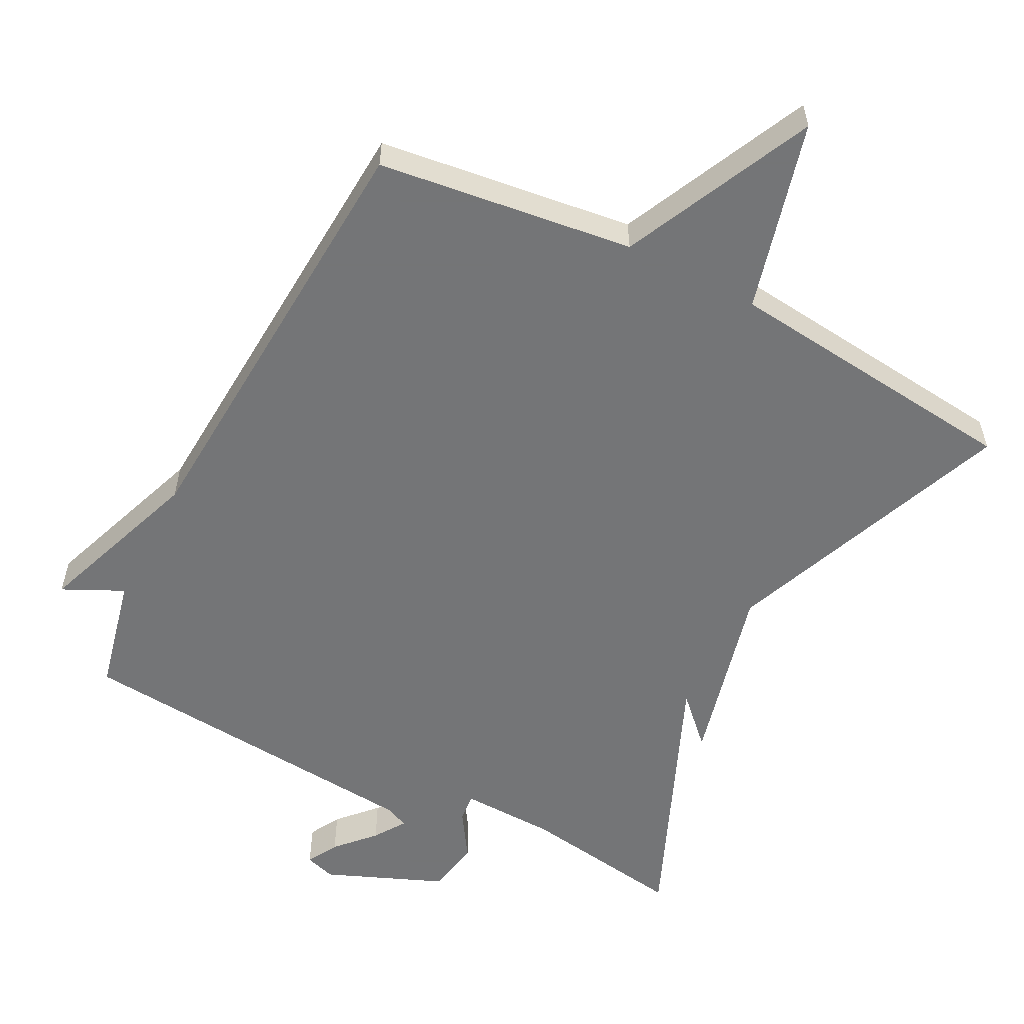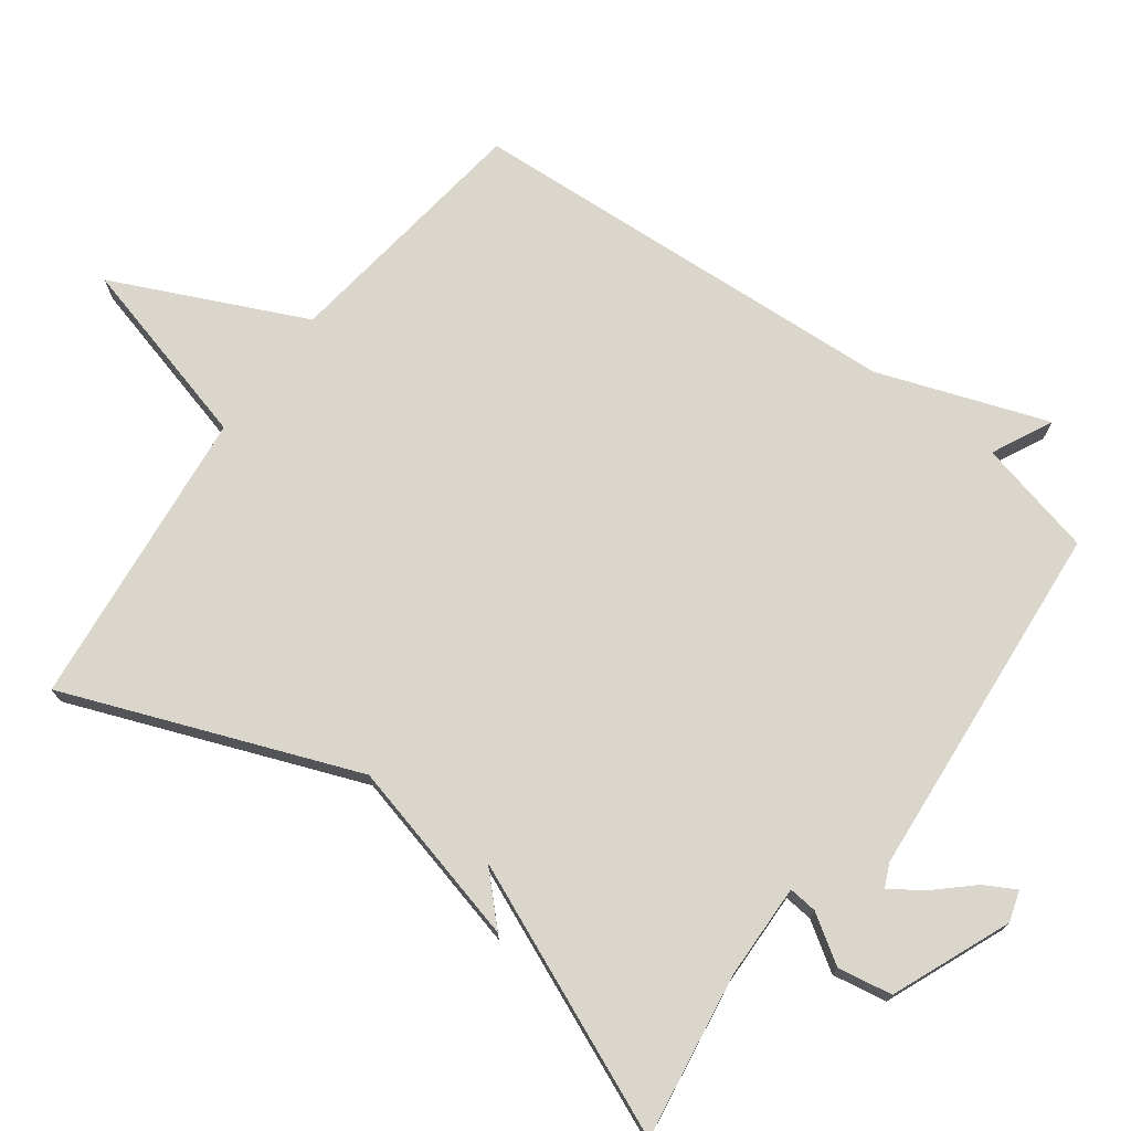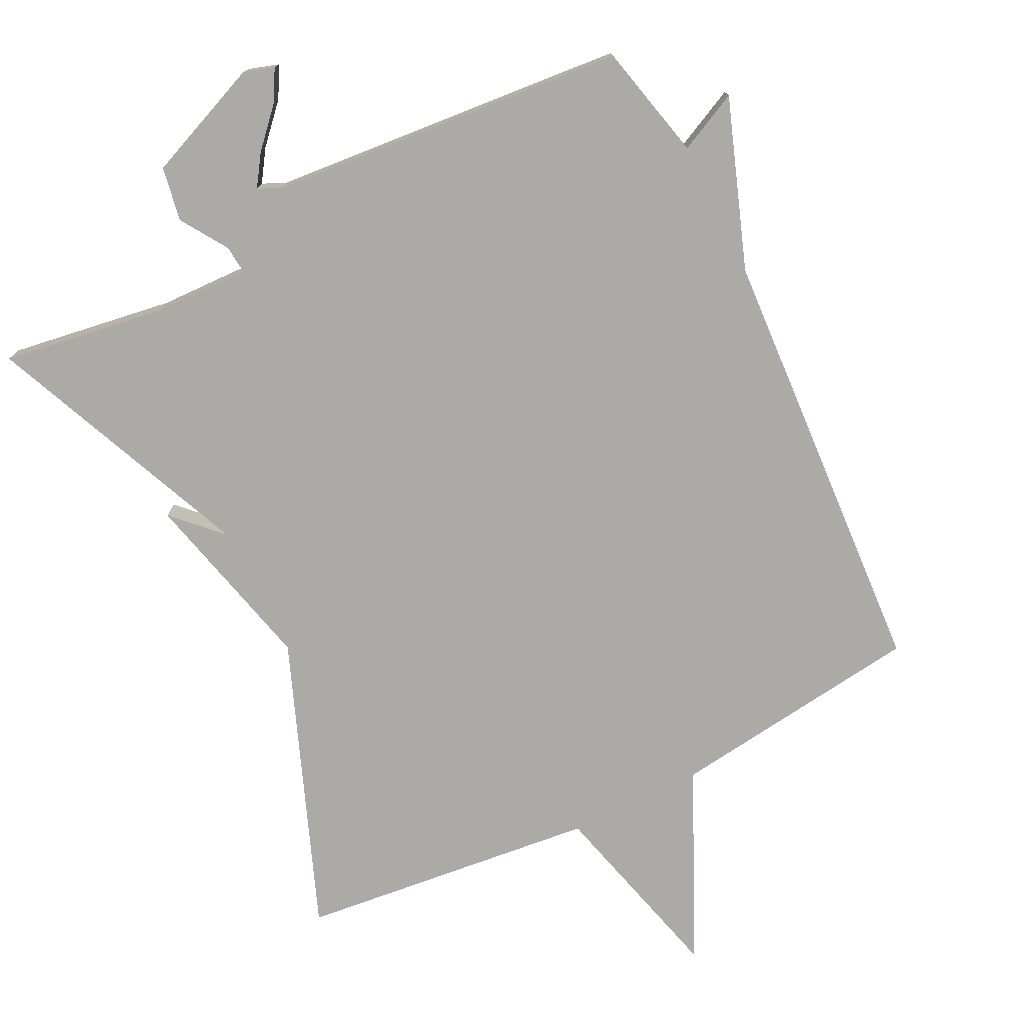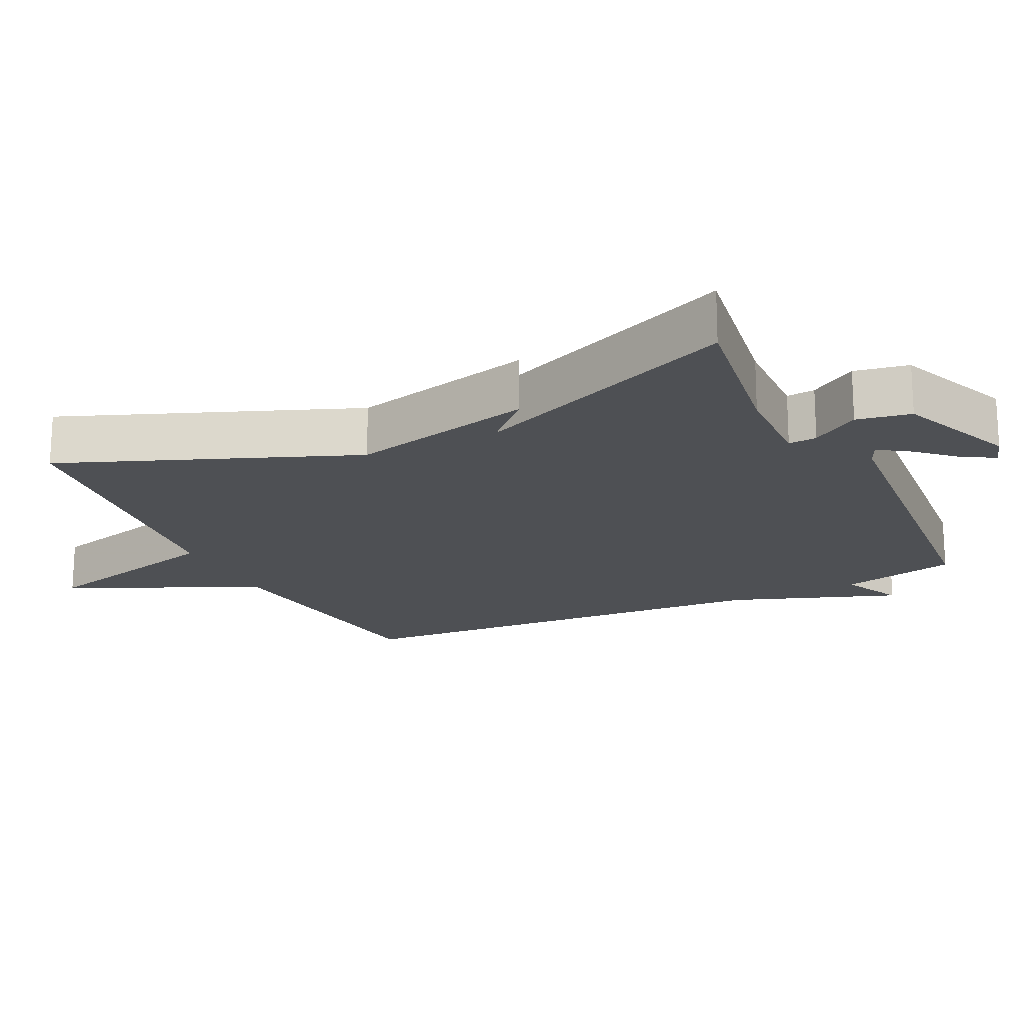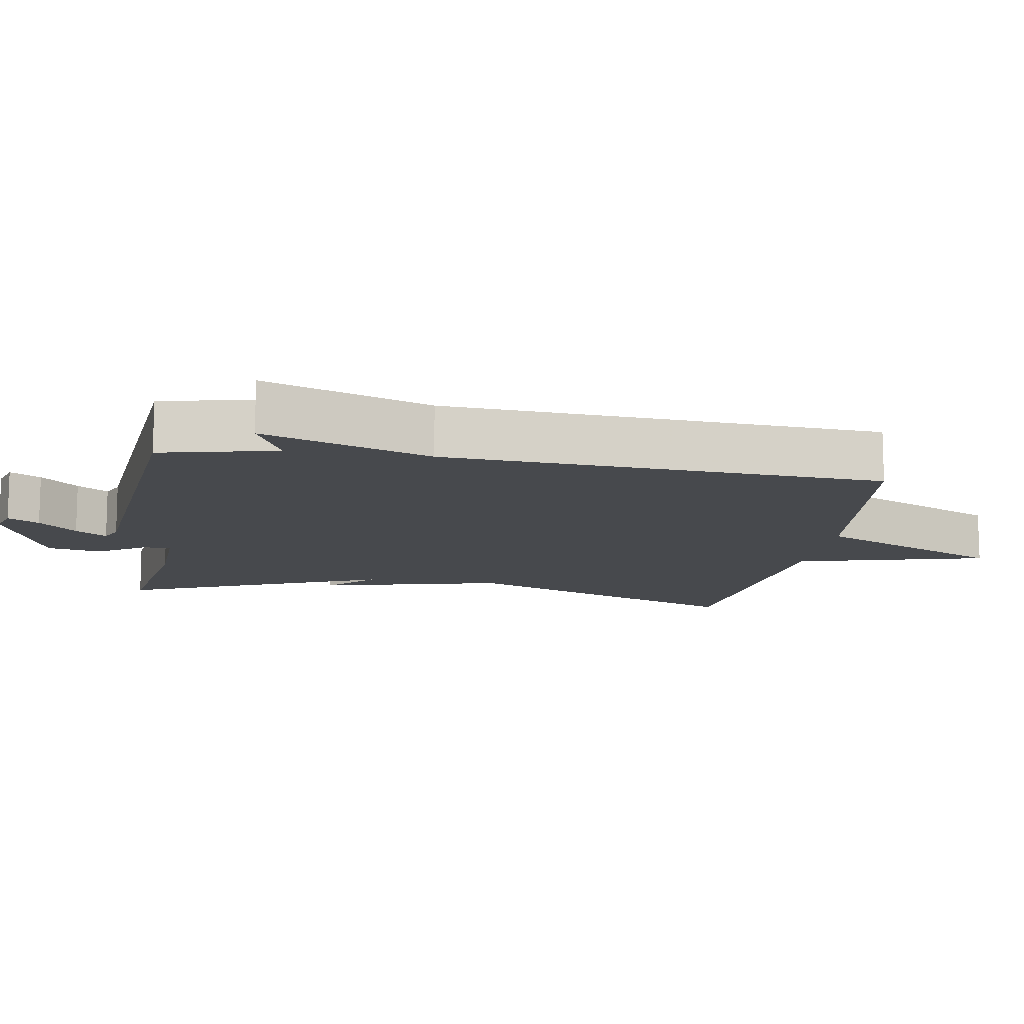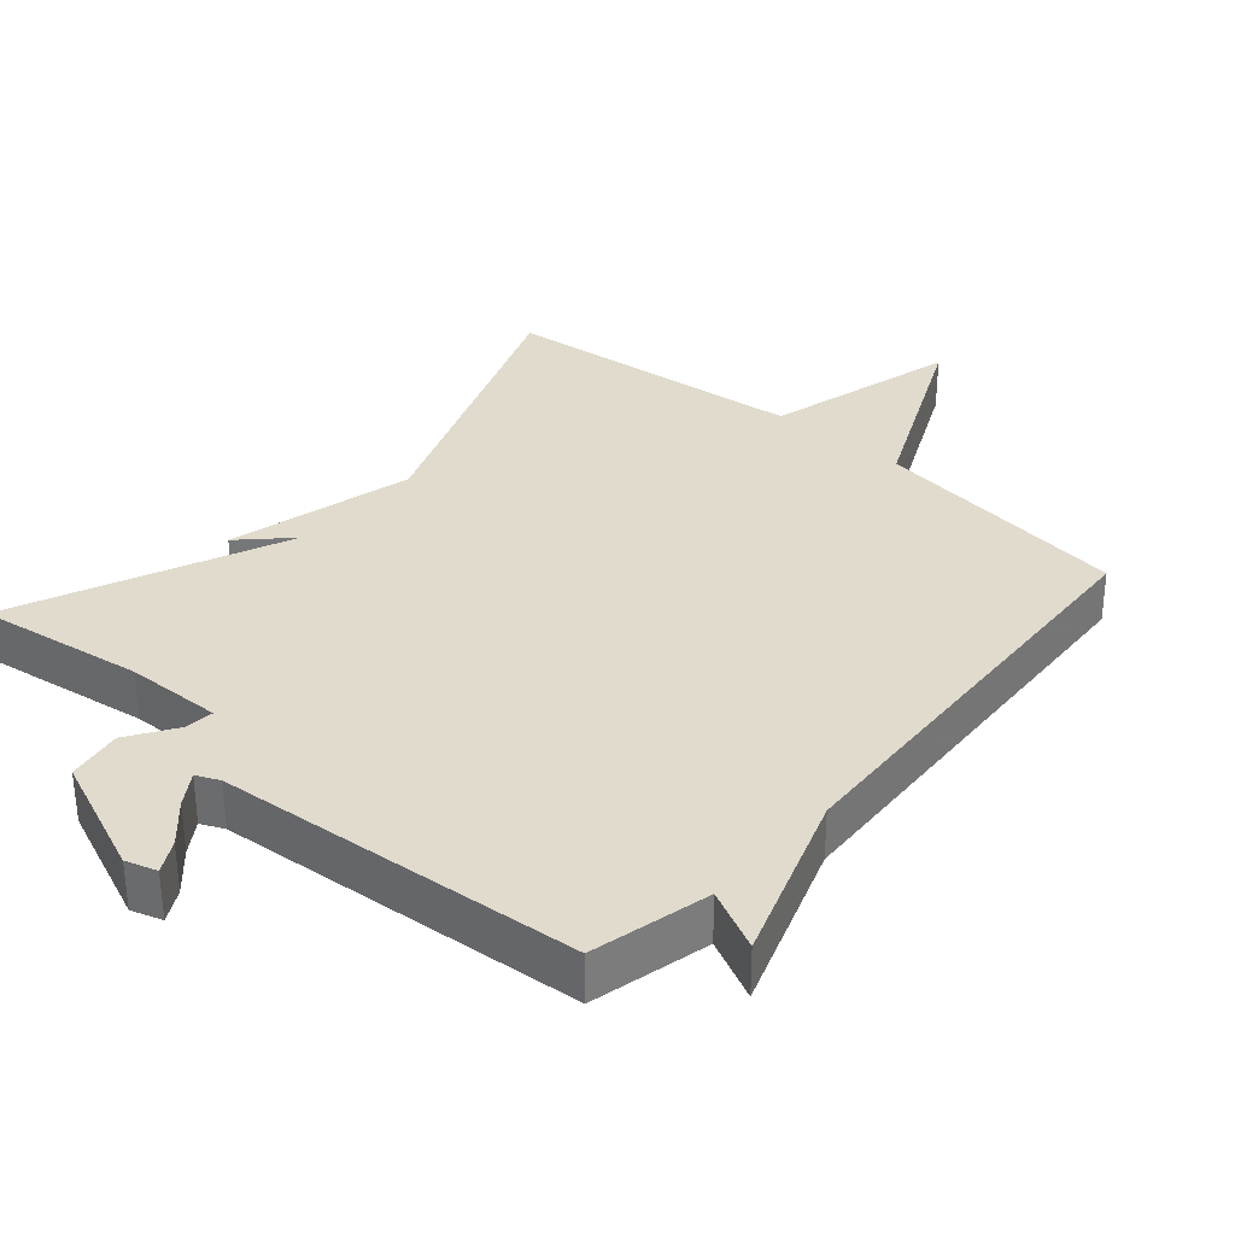
<metadata>
{"format":"obj","ext":"obj","renderer":"f3d","projection":"perspective","resolution":1024,"background":"white","views":[{"elev":-56.4,"azim":152.7,"up":"+Y"},{"elev":73.7,"azim":-53.4,"up":"+Y"},{"elev":-76.1,"azim":26.4,"up":"+Y"},{"elev":-18.9,"azim":-64.3,"up":"+Y"},{"elev":-12.4,"azim":80.5,"up":"+Y"},{"elev":33.2,"azim":41.2,"up":"+Y"}]}
</metadata>
<code>
v -0.5 0.07 0.5
v -0.263 0.07 0.464
v -0.126 0.07 0.46
v -0.13 0.07 0.501
v -0.174 0.07 0.569
v -0.16 0.07 0.647
v 0.01 0.07 0.717
v 0.054 0.07 0.703
v 0.029 0.07 0.658
v -0.021 0.07 0.604
v -0.051 0.07 0.559
v -0.018 0.07 0.544
v 0.5 0.07 0.5
v 0.539 0.07 0.332
v 0.626 0.07 0.374
v 0.539 0.07 0.132
v 0.5 0.07 -0.5
v 0.132 0.07 -0.547
v 0.004 0.07 -0.821
v -0.068 0.07 -0.547
v -0.5 0.07 -0.5
v -0.337 0.07 -0.083
v -0.403 0.07 0.183
v -0.337 0.07 0.117
v -0.5 0 0.5
v -0.263 0 0.464
v -0.126 0 0.46
v -0.13 0 0.501
v -0.174 0 0.569
v -0.16 0 0.647
v 0.01 0 0.717
v 0.054 0 0.703
v 0.029 0 0.658
v -0.021 0 0.604
v -0.051 0 0.559
v -0.018 0 0.544
v 0.5 0 0.5
v 0.539 0 0.332
v 0.626 0 0.374
v 0.539 0 0.132
v 0.5 0 -0.5
v 0.132 0 -0.547
v 0.004 0 -0.821
v -0.068 0 -0.547
v -0.5 0 -0.5
v -0.337 0 -0.083
v -0.403 0 0.183
v -0.337 0 0.117
f 22 23 24
f 20 21 22
f 20 22 24
f 18 19 20
f 18 20 24
f 17 18 24
f 16 17 24
f 14 15 16
f 14 16 24
f 13 14 24
f 12 13 24
f 11 12 24
f 8 9 10
f 7 8 10
f 6 7 10
f 5 6 10
f 4 5 10
f 3 4 10 11
f 24 1 2
f 24 2 3
f 3 11 24
f 48 47 46
f 46 45 44
f 48 46 44
f 44 43 42
f 48 44 42
f 48 42 41
f 48 41 40
f 40 39 38
f 48 40 38
f 48 38 37
f 48 37 36
f 48 36 35
f 34 33 32
f 34 32 31
f 34 31 30
f 34 30 29
f 34 29 28
f 35 34 28 27
f 26 25 48
f 27 26 48
f 48 35 27
f 1 25 26 2
f 2 26 27 3
f 3 27 28 4
f 4 28 29 5
f 5 29 30 6
f 6 30 31 7
f 7 31 32 8
f 8 32 33 9
f 9 33 34 10
f 10 34 35 11
f 11 35 36 12
f 12 36 37 13
f 13 37 38 14
f 14 38 39 15
f 15 39 40 16
f 16 40 41 17
f 17 41 42 18
f 18 42 43 19
f 19 43 44 20
f 20 44 45 21
f 21 45 46 22
f 22 46 47 23
f 23 47 48 24
f 24 48 25 1

</code>
